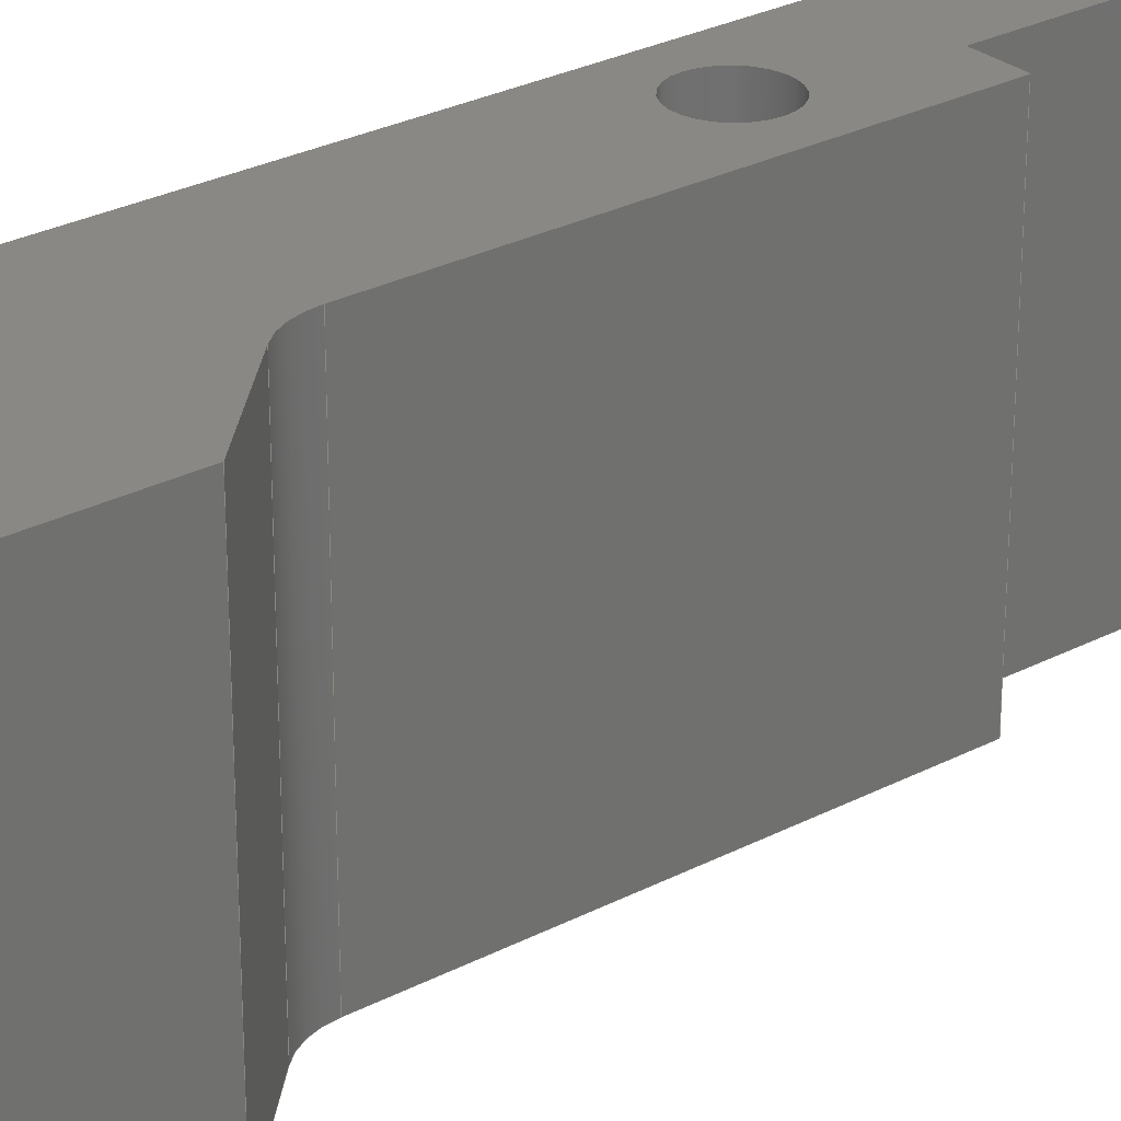
<metadata>
{"format":"iges","ext":"iges","renderer":"f3d","projection":"perspective","resolution":1024,"background":"white","views":[{"elev":27.6,"azim":51.2,"up":"+Z"}]}
</metadata>
<code>

,,31HOpen CASCADE IGES processor 7.5,13HFilename.iges,
16HOpen CASCADE 7.5,31HOpen CASCADE IGES processor 7.5,32,308,15,308,15,
,1,2,2HMM,1,0.01,15H2.022e+07,1e-07,19.55,,,11,0,
15H2.022e+07,;
     402       1       0       0       0       0       0       000000000
     402       0       0       1       1                               0
     186       2       0       0       0       0       0       000020000
     186       0       0       1       0                               0
     514       3       0       0       0       0       0       000010000
     514       0       0       2       1                               0
     510       5       0       0       0       0       0       000010000
     510       0       0       1       1                               0
     190       6       0       0       0       0       0       000010000
     190       0       0       1       1                               0
     116       7       0       0       0       0       0       000010400
     116       0       0       1       0                               0
     123       8       0       0       0       0       0       000010200
     123       0       0       1       0                               0
     123       9       0       0       0       0       0       000010200
     123       0       0       1       0                               0
     508      10       0       0       0       0       0       000010000
     508       0       0       3       1                               0
     504      13       0       0       0       0       0       000010001
     504       0       0      13       1                               0
     110      26       0       0       0       0       0       000010000
     110       0       0       1       0                               0
     502      27       0       0       0       0       0       000010000
     502       0       0      10       1                               0
     100      37       0       0       0       0      27       000010000
     100       0       0       1       0                               0
     124      38       0       0       0       0       0       000000000
     124       0       0       1       0                               0
     110      39       0       0       0       0       0       000010000
     110       0       0       1       0                               0
     110      40       0       0       0       0       0       000010000
     110       0       0       1       0                               0
     110      41       0       0       0       0       0       000010000
     110       0       0       1       0                               0
     110      42       0       0       0       0       0       000010000
     110       0       0       1       0                               0
     110      43       0       0       0       0       0       000010000
     110       0       0       1       0                               0
     110      44       0       0       0       0       0       000010000
     110       0       0       1       0                               0
     110      45       0       0       0       0       0       000010000
     110       0       0       1       0                               0
     110      46       0       0       0       0       0       000010000
     110       0       0       1       0                               0
     110      47       0       0       0       0       0       000010000
     110       0       0       1       0                               0
     110      48       0       0       0       0       0       000010000
     110       0       0       1       0                               0
     110      49       0       0       0       0       0       000010000
     110       0       0       1       0                               0
     110      50       0       0       0       0       0       000010000
     110       0       0       1       0                               0
     110      51       0       0       0       0       0       000010000
     110       0       0       1       0                               0
     100      52       0       0       0       0      57       000010000
     100       0       0       1       0                               0
     124      53       0       0       0       0       0       000000000
     124       0       0       1       0                               0
     110      54       0       0       0       0       0       000010000
     110       0       0       1       0                               0
     110      55       0       0       0       0       0       000010000
     110       0       0       1       0                               0
     110      56       0       0       0       0       0       000010000
     110       0       0       1       0                               0
     100      57       0       0       0       0      67       000010000
     100       0       0       1       0                               0
     124      58       0       0       0       0       0       000000000
     124       0       0       1       0                               0
     110      59       0       0       0       0       0       000010000
     110       0       0       1       0                               0
     110      60       0       0       0       0       0       000010000
     110       0       0       1       0                               0
     110      61       0       0       0       0       0       000010000
     110       0       0       1       0                               0
     100      62       0       0       0       0      77       000010000
     100       0       0       1       0                               0
     124      63       0       0       0       0       0       000000000
     124       0       0       1       0                               0
     110      64       0       0       0       0       0       000010000
     110       0       0       1       0                               0
     110      65       0       0       0       0       0       000010000
     110       0       0       1       0                               0
     110      66       0       0       0       0       0       000010000
     110       0       0       1       0                               0
     110      67       0       0       0       0       0       000010000
     110       0       0       1       0                               0
     110      68       0       0       0       0       0       000010000
     110       0       0       1       0                               0
     110      69       0       0       0       0       0       000010000
     110       0       0       1       0                               0
     110      70       0       0       0       0       0       000010000
     110       0       0       1       0                               0
     110      71       0       0       0       0       0       000010000
     110       0       0       1       0                               0
     110      72       0       0       0       0       0       000010000
     110       0       0       1       0                               0
     110      73       0       0       0       0       0       000010000
     110       0       0       1       0                               0
     110      74       0       0       0       0       0       000010000
     110       0       0       1       0                               0
     110      75       0       0       0       0       0       000010000
     110       0       0       1       0                               0
     100      76       0       0       0       0     105       000010000
     100       0       0       1       0                               0
     124      77       0       0       0       0       0       000000000
     124       0       0       1       0                               0
     110      78       0       0       0       0       0       000010000
     110       0       0       1       0                               0
     110      79       0       0       0       0       0       000010000
     110       0       0       1       0                               0
     110      80       0       0       0       0       0       000010000
     110       0       0       1       0                               0
     110      81       0       0       0       0       0       000010000
     110       0       0       1       0                               0
     110      82       0       0       0       0       0       000010000
     110       0       0       1       0                               0
     110      83       0       0       0       0       0       000010000
     110       0       0       1       0                               0
     110      84       0       0       0       0       0       000010000
     110       0       0       1       0                               0
     110      85       0       0       0       0       0       000010000
     110       0       0       1       0                               0
     110      86       0       0       0       0       0       000010000
     110       0       0       1       0                               0
     110      87       0       0       0       0       0       000010000
     110       0       0       1       0                               0
     110      88       0       0       0       0       0       000010000
     110       0       0       1       0                               0
     110      89       0       0       0       0       0       000010000
     110       0       0       1       0                               0
     100      90       0       0       0       0     133       000010000
     100       0       0       1       0                               0
     124      91       0       0       0       0       0       000000000
     124       0       0       1       0                               0
     110      92       0       0       0       0       0       000010000
     110       0       0       1       0                               0
     508      93       0       0       0       0       0       000010000
     508       0       0       1       1                               0
     510      94       0       0       0       0       0       000010000
     510       0       0       1       1                               0
     190      95       0       0       0       0       0       000010000
     190       0       0       1       1                               0
     116      96       0       0       0       0       0       000010400
     116       0       0       1       0                               0
     123      97       0       0       0       0       0       000010200
     123       0       0       1       0                               0
     123      98       0       0       0       0       0       000010200
     123       0       0       1       0                               0
     508      99       0       0       0       0       0       000010000
     508       0       0       1       1                               0
     510     100       0       0       0       0       0       000010000
     510       0       0       1       1                               0
     192     101       0       0       0       0       0       000010000
     192       0       0       1       1                               0
     116     102       0       0       0       0       0       000010400
     116       0       0       1       0                               0
     123     103       0       0       0       0       0       000010200
     123       0       0       1       0                               0
     123     104       0       0       0       0       0       000010200
     123       0       0       1       0                               0
     508     105       0       0       0       0       0       000010000
     508       0       0       2       1                               0
     110     107       0       0       0       0       0       000010000
     110       0       0       1       0                               0
     110     108       0       0       0       0       0       000010000
     110       0       0       1       0                               0
     110     109       0       0       0       0       0       000010000
     110       0       0       1       0                               0
     110     110       0       0       0       0       0       000010000
     110       0       0       1       0                               0
     510     111       0       0       0       0       0       000010000
     510       0       0       1       1                               0
     190     112       0       0       0       0       0       000010000
     190       0       0       1       1                               0
     116     113       0       0       0       0       0       000010400
     116       0       0       1       0                               0
     123     114       0       0       0       0       0       000010200
     123       0       0       1       0                               0
     123     115       0       0       0       0       0       000010200
     123       0       0       1       0                               0
     508     116       0       0       0       0       0       000010000
     508       0       0       1       1                               0
     508     117       0       0       0       0       0       000010000
     508       0       0       1       1                               0
     510     118       0       0       0       0       0       000010000
     510       0       0       1       1                               0
     190     119       0       0       0       0       0       000010000
     190       0       0       1       1                               0
     116     120       0       0       0       0       0       000010400
     116       0       0       1       0                               0
     123     121       0       0       0       0       0       000010200
     123       0       0       1       0                               0
     123     122       0       0       0       0       0       000010200
     123       0       0       1       0                               0
     508     123       0       0       0       0       0       000010000
     508       0       0       1       1                               0
     510     124       0       0       0       0       0       000010000
     510       0       0       1       1                               0
     190     125       0       0       0       0       0       000010000
     190       0       0       1       1                               0
     116     126       0       0       0       0       0       000010400
     116       0       0       1       0                               0
     123     127       0       0       0       0       0       000010200
     123       0       0       1       0                               0
     123     128       0       0       0       0       0       000010200
     123       0       0       1       0                               0
     508     129       0       0       0       0       0       000010000
     508       0       0       1       1                               0
     510     130       0       0       0       0       0       000010000
     510       0       0       1       1                               0
     190     131       0       0       0       0       0       000010000
     190       0       0       1       1                               0
     116     132       0       0       0       0       0       000010400
     116       0       0       1       0                               0
     123     133       0       0       0       0       0       000010200
     123       0       0       1       0                               0
     123     134       0       0       0       0       0       000010200
     123       0       0       1       0                               0
     508     135       0       0       0       0       0       000010000
     508       0       0       1       1                               0
     510     136       0       0       0       0       0       000010000
     510       0       0       1       1                               0
     190     137       0       0       0       0       0       000010000
     190       0       0       1       1                               0
     116     138       0       0       0       0       0       000010400
     116       0       0       1       0                               0
     123     139       0       0       0       0       0       000010200
     123       0       0       1       0                               0
     123     140       0       0       0       0       0       000010200
     123       0       0       1       0                               0
     508     141       0       0       0       0       0       000010000
     508       0       0       1       1                               0
     510     142       0       0       0       0       0       000010000
     510       0       0       1       1                               0
     190     143       0       0       0       0       0       000010000
     190       0       0       1       1                               0
     116     144       0       0       0       0       0       000010400
     116       0       0       1       0                               0
     123     145       0       0       0       0       0       000010200
     123       0       0       1       0                               0
     123     146       0       0       0       0       0       000010200
     123       0       0       1       0                               0
     508     147       0       0       0       0       0       000010000
     508       0       0       1       1                               0
     510     148       0       0       0       0       0       000010000
     510       0       0       1       1                               0
     190     149       0       0       0       0       0       000010000
     190       0       0       1       1                               0
     116     150       0       0       0       0       0       000010400
     116       0       0       1       0                               0
     123     151       0       0       0       0       0       000010200
     123       0       0       1       0                               0
     123     152       0       0       0       0       0       000010200
     123       0       0       1       0                               0
     508     153       0       0       0       0       0       000010000
     508       0       0       1       1                               0
     508     154       0       0       0       0       0       000010000
     508       0       0       1       1                               0
     510     155       0       0       0       0       0       000010000
     510       0       0       1       1                               0
     190     156       0       0       0       0       0       000010000
     190       0       0       1       1                               0
     116     157       0       0       0       0       0       000010400
     116       0       0       1       0                               0
     123     158       0       0       0       0       0       000010200
     123       0       0       1       0                               0
     123     159       0       0       0       0       0       000010200
     123       0       0       1       0                               0
     508     160       0       0       0       0       0       000010000
     508       0       0       1       1                               0
     510     161       0       0       0       0       0       000010000
     510       0       0       1       1                               0
     190     162       0       0       0       0       0       000010000
     190       0       0       1       1                               0
     116     163       0       0       0       0       0       000010400
     116       0       0       1       0                               0
     123     164       0       0       0       0       0       000010200
     123       0       0       1       0                               0
     123     165       0       0       0       0       0       000010200
     123       0       0       1       0                               0
     508     166       0       0       0       0       0       000010000
     508       0       0       1       1                               0
     510     167       0       0       0       0       0       000010000
     510       0       0       1       1                               0
     190     168       0       0       0       0       0       000010000
     190       0       0       1       1                               0
     116     169       0       0       0       0       0       000010400
     116       0       0       1       0                               0
     123     170       0       0       0       0       0       000010200
     123       0       0       1       0                               0
     123     171       0       0       0       0       0       000010200
     123       0       0       1       0                               0
     508     172       0       0       0       0       0       000010000
     508       0       0       1       1                               0
     510     173       0       0       0       0       0       000010000
     510       0       0       1       1                               0
     190     174       0       0       0       0       0       000010000
     190       0       0       1       1                               0
     116     175       0       0       0       0       0       000010400
     116       0       0       1       0                               0
     123     176       0       0       0       0       0       000010200
     123       0       0       1       0                               0
     123     177       0       0       0       0       0       000010200
     123       0       0       1       0                               0
     508     178       0       0       0       0       0       000010000
     508       0       0       1       1                               0
     510     179       0       0       0       0       0       000010000
     510       0       0       1       1                               0
     190     180       0       0       0       0       0       000010000
     190       0       0       1       1                               0
     116     181       0       0       0       0       0       000010400
     116       0       0       1       0                               0
     123     182       0       0       0       0       0       000010200
     123       0       0       1       0                               0
     123     183       0       0       0       0       0       000010200
     123       0       0       1       0                               0
     508     184       0       0       0       0       0       000010000
     508       0       0       1       1                               0
     510     185       0       0       0       0       0       000010000
     510       0       0       1       1                               0
     190     186       0       0       0       0       0       000010000
     190       0       0       1       1                               0
     116     187       0       0       0       0       0       000010400
     116       0       0       1       0                               0
     123     188       0       0       0       0       0       000010200
     123       0       0       1       0                               0
     123     189       0       0       0       0       0       000010200
     123       0       0       1       0                               0
     508     190       0       0       0       0       0       000010000
     508       0       0       1       1                               0
     510     191       0       0       0       0       0       000010000
     510       0       0       1       1                               0
     192     192       0       0       0       0       0       000010000
     192       0       0       1       1                               0
     116     193       0       0       0       0       0       000010400
     116       0       0       1       0                               0
     123     194       0       0       0       0       0       000010200
     123       0       0       1       0                               0
     123     195       0       0       0       0       0       000010200
     123       0       0       1       0                               0
     508     196       0       0       0       0       0       000010000
     508       0       0       2       1                               0
     110     198       0       0       0       0       0       000010000
     110       0       0       1       0                               0
     110     199       0       0       0       0       0       000010000
     110       0       0       1       0                               0
     110     200       0       0       0       0       0       000010000
     110       0       0       1       0                               0
     110     201       0       0       0       0       0       000010000
     110       0       0       1       0                               0
     510     202       0       0       0       0       0       000010000
     510       0       0       1       1                               0
     190     203       0       0       0       0       0       000010000
     190       0       0       1       1                               0
     116     204       0       0       0       0       0       000010400
     116       0       0       1       0                               0
     123     205       0       0       0       0       0       000010200
     123       0       0       1       0                               0
     123     206       0       0       0       0       0       000010200
     123       0       0       1       0                               0
     508     207       0       0       0       0       0       000010000
     508       0       0       3       1                               0
     508     210       0       0       0       0       0       000010000
     508       0       0       1       1                               0
     510     211       0       0       0       0       0       000010000
     510       0       0       1       1                               0
     192     212       0       0       0       0       0       000010000
     192       0       0       1       1                               0
     116     213       0       0       0       0       0       000010400
     116       0       0       1       0                               0
     123     214       0       0       0       0       0       000010200
     123       0       0       1       0                               0
     123     215       0       0       0       0       0       000010200
     123       0       0       1       0                               0
     508     216       0       0       0       0       0       000010000
     508       0       0       2       1                               0
     110     218       0       0       0       0       0       000010000
     110       0       0       1       0                               0
     110     219       0       0       0       0       0       000010000
     110       0       0       1       0                               0
     110     220       0       0       0       0       0       000010000
     110       0       0       1       0                               0
     110     221       0       0       0       0       0       000010000
     110       0       0       1       0                               0
402,1,3;                                                         0000001
186,5,1,0;                                                       0000003
514,19,7,0,139,0,151,0,171,0,185,1,197,0,209,1,221,0,233,1,245,  0000005
0,259,1,271,0,283,1,295,0,307,1,319,0,331,0,351,1,365,0;         0000005
510,9,2,1,17,137;                                                0000007
190,11,13,15;                                                    0000009
116,0.4414,0.6105,13.5,0;                              0000011
123,0,0,1;                                                    0000013
123,1,0,0;                                                    0000015
508,15,0,19,1,1,0,0,19,2,1,0,0,19,3,0,0,0,19,4,0,0,0,19,5,0,0,0, 0000017
19,6,0,0,0,19,7,0,0,0,19,8,0,0,0,19,9,1,0,0,19,10,1,0,0,19,11,1, 0000017
0,0,19,12,1,0,0,19,13,1,0,0,19,14,1,0,0,19,15,1,0;               0000017
504,51,21,23,1,23,2,25,23,2,23,3,29,23,4,23,3,31,23,5,23,4,33,   0000019
23,6,23,5,35,23,7,23,6,37,23,8,23,7,39,23,9,23,8,41,23,9,23,10,  0000019
43,23,10,23,11,45,23,11,23,12,47,23,12,23,13,49,23,13,23,14,51,  0000019
23,14,23,15,53,23,15,23,1,55,23,16,23,16,59,23,1,23,17,61,23,17, 0000019
23,18,63,23,2,23,18,65,23,18,23,19,69,23,3,23,19,71,23,15,23,20, 0000019
73,23,20,23,17,75,23,21,23,21,79,23,4,23,22,81,23,22,23,19,83,   0000019
23,14,23,23,85,23,23,23,20,87,23,5,23,24,89,23,24,23,22,91,23,   0000019
13,23,25,93,23,25,23,23,95,23,6,23,26,97,23,26,23,24,99,23,12,   0000019
23,27,101,23,27,23,25,103,23,28,23,28,107,23,7,23,29,109,23,29,  0000019
23,26,111,23,11,23,30,113,23,30,23,27,115,23,8,23,31,117,23,31,  0000019
23,29,119,23,10,23,32,121,23,32,23,30,123,23,9,23,33,125,23,33,  0000019
23,31,127,23,33,23,32,129,23,16,23,34,131,23,34,23,34,135,23,28, 0000019
23,21;                                                           0000019
110,2.75,-4,13.5,1.443,-2.693,13.5;                 0000021
502,34,2.75,-4,13.5,1.443,-2.693,13.5,1.15,         0000023
-1.986,13.5,1.15,4.9,13.5,0.4,4.9,13.5,0.4,7.15,13.5,1.15, 0000023
7.15,13.5,1.15,9.9,13.5,-1.348e-18,9.9,13.5,-1.15,9.9,     0000023
13.5,-1.15,-4.9,13.5,1.1,-4.9,13.5,1.1,-9,13.5,1.5,-9,13.5,    0000023
2.75,-7.75,13.5,0.6,2.81,13.5,2.75,-4,19.5,1.443,         0000023
-2.693,19.5,1.15,-1.986,19.5,2.75,-7.75,19.5,2.75,   0000023
-7.4,16.5,1.15,4.9,19.5,1.5,-9,19.5,0.4,4.9,19.5,1.1,-9,19.5,  0000023
0.4,7.15,19.5,1.1,-4.9,19.5,1.1,-7.4,16.5,1.15,7.15,19.5,-1.15,  0000023
-4.9,19.5,1.15,9.9,19.5,-1.15,9.9,19.5,-1.348e-18,9.9,     0000023
19.5,0.6,2.81,19.5;                                              0000023
100,0,0,0,0.7071,0.7071,0,1;                      0000025
124,0,-1,0,2.15,-1,0,0,-1.986,0,0,-1,13.5;        0000027
110,1.15,4.9,13.5,1.15,-1.986,13.5;                        0000029
110,0.4,4.9,13.5,1.15,4.9,13.5;                                  0000031
110,0.4,7.15,13.5,0.4,4.9,13.5;                                  0000033
110,1.15,7.15,13.5,0.4,7.15,13.5;                                0000035
110,1.15,9.9,13.5,1.15,7.15,13.5;                                0000037
110,-1.348e-18,9.9,13.5,1.15,9.9,13.5;                     0000039
110,-1.348e-18,9.9,13.5,-1.15,9.9,13.5;                    0000041
110,-1.15,9.9,13.5,-1.15,-4.9,13.5;                              0000043
110,-1.15,-4.9,13.5,1.1,-4.9,13.5;                               0000045
110,1.1,-4.9,13.5,1.1,-9,13.5;                                  0000047
110,1.1,-9,13.5,1.5,-9,13.5;                                   0000049
110,1.5,-9,13.5,2.75,-7.75,13.5;                                0000051
110,2.75,-7.75,13.5,2.75,-4,13.5;                               0000053
100,0,0,0,0.6,0,0.6,0;                                      0000055
124,1,0,0,0,0,1,0,2.81,0,0,1,13.5;                     0000057
110,2.75,-4,13.5,2.75,-4,19.5;                                 0000059
110,2.75,-4,19.5,1.443,-2.693,19.5;                 0000061
110,1.443,-2.693,13.5,1.443,-2.693,19.5; 0000063
100,0,0,0,0.7071,0.7071,0,1;                      0000065
124,0,-1,0,2.15,-1,0,0,-1.986,0,0,-1,19.5;        0000067
110,1.15,-1.986,13.5,1.15,-1.986,19.5;               0000069
110,2.75,-7.75,13.5,2.75,-7.75,19.5;                             0000071
110,2.75,-7.75,19.5,2.75,-4,19.5;                               0000073
100,0,0,0,0.4,0,0.4,0;                                      0000075
124,0,0,-1,2.75,-1,0,0,-7,0,1,0,16.5;                  0000077
110,1.15,4.9,13.5,1.15,4.9,19.5;                                 0000079
110,1.15,4.9,19.5,1.15,-1.986,19.5;                        0000081
110,1.5,-9,13.5,1.5,-9,19.5;                                   0000083
110,1.5,-9,19.5,2.75,-7.75,19.5;                                0000085
110,0.4,4.9,13.5,0.4,4.9,19.5;                                   0000087
110,0.4,4.9,19.5,1.15,4.9,19.5;                                  0000089
110,1.1,-9,13.5,1.1,-9,19.5;                                   0000091
110,1.1,-9,19.5,1.5,-9,19.5;                                   0000093
110,0.4,7.15,13.5,0.4,7.15,19.5;                                 0000095
110,0.4,7.15,19.5,0.4,4.9,19.5;                                  0000097
110,1.1,-4.9,13.5,1.1,-4.9,19.5;                                 0000099
110,1.1,-4.9,19.5,1.1,-9,19.5;                                  0000101
100,0,0,0,0.4,0,0.4,0;                                      0000103
124,0,0,-1,1.1,-1,0,0,-7,0,1,0,16.5;                   0000105
110,1.15,7.15,13.5,1.15,7.15,19.5;                               0000107
110,1.15,7.15,19.5,0.4,7.15,19.5;                                0000109
110,-1.15,-4.9,13.5,-1.15,-4.9,19.5;                             0000111
110,-1.15,-4.9,19.5,1.1,-4.9,19.5;                               0000113
110,1.15,9.9,13.5,1.15,9.9,19.5;                                 0000115
110,1.15,9.9,19.5,1.15,7.15,19.5;                                0000117
110,-1.15,9.9,13.5,-1.15,9.9,19.5;                               0000119
110,-1.15,9.9,19.5,-1.15,-4.9,19.5;                              0000121
110,-1.348e-18,9.9,13.5,-1.348e-18,9.9,19.5;         0000123
110,-1.348e-18,9.9,19.5,1.15,9.9,19.5;                     0000125
110,-1.348e-18,9.9,19.5,-1.15,9.9,19.5;                    0000127
110,0.6,2.81,13.5,0.6,2.81,19.5;                                 0000129
100,0,0,0,0.6,0,0.6,0;                                      0000131
124,1,0,0,0,0,1,0,2.81,0,0,1,19.5;                     0000133
110,1.1,-7.4,16.5,2.75,-7.4,16.5;                                0000135
508,1,0,19,16,0,0;                                               0000137
510,141,1,1,149;                                                 0000139
190,143,145,147;                                                 0000141
116,2.75,-4,13.5,0;                                             0000143
123,-0.7071,-0.7071,0;                                0000145
123,-0.7071,0.7071,0;                                 0000147
508,4,0,19,1,0,0,0,19,17,1,0,0,19,18,1,0,0,19,19,0,0;            0000149
510,153,1,1,161;                                                 0000151
192,155,157,1,159;                                              0000153
116,2.15,-1.986,13.5,0;                                    0000155
123,0,0,1;                                                    0000157
123,-0.7071,-0.7071,0;                                0000159
508,4,0,19,2,0,1,0,163,0,19,19,1,1,0,165,0,19,20,1,1,0,167,0,19, 0000161
21,0,1,0,169;                                                    0000161
110,-45,0,0,0,0,0;                                         0000163
110,0,0,0,0,6,0;                                           0000165
110,0,6,0,-45,6,0;                                         0000167
110,-45,6,0,-45,0,0;                                       0000169
510,173,2,1,181,183;                                             0000171
190,175,177,179;                                                 0000173
116,2.75,-7.75,13.5,0;                                           0000175
123,-1,0,0;                                                   0000177
123,0,1,0;                                                    0000179
508,4,0,19,22,1,0,0,19,23,1,0,0,19,17,0,0,0,19,15,0,0;           0000181
508,1,0,19,24,0,0;                                               0000183
510,187,1,1,195;                                                 0000185
190,189,191,193;                                                 0000187
116,1.15,4.9,13.5,0;                                             0000189
123,1,0,0;                                                    0000191
123,0,-1,0;                                                   0000193
508,4,0,19,3,0,0,0,19,25,1,0,0,19,26,1,0,0,19,21,0,0;            0000195
510,199,1,1,207;                                                 0000197
190,201,203,205;                                                 0000199
116,1.5,-9,13.5,0;                                              0000201
123,-0.7071,0.7071,0;                                 0000203
123,0.7071,0.7071,0;                                  0000205
508,4,0,19,27,1,0,0,19,28,1,0,0,19,22,0,0,0,19,14,0,0;           0000207
510,211,1,1,219;                                                 0000209
190,213,215,217;                                                 0000211
116,0.4,4.9,13.5,0;                                              0000213
123,0,1,0;                                                    0000215
123,1,0,0;                                                    0000217
508,4,0,19,29,1,0,0,19,30,1,0,0,19,25,0,0,0,19,4,0,0;            0000219
510,223,1,1,231;                                                 0000221
190,225,227,229;                                                 0000223
116,1.1,-9,13.5,0;                                              0000225
123,0,1,0;                                                    0000227
123,1,0,0;                                                    0000229
508,4,0,19,31,1,0,0,19,32,1,0,0,19,27,0,0,0,19,13,0,0;           0000231
510,235,1,1,243;                                                 0000233
190,237,239,241;                                                 0000235
116,0.4,7.15,13.5,0;                                             0000237
123,1,0,0;                                                    0000239
123,0,-1,0;                                                   0000241
508,4,0,19,33,1,0,0,19,34,1,0,0,19,29,0,0,0,19,5,0,0;            0000243
510,247,2,1,255,257;                                             0000245
190,249,251,253;                                                 0000247
116,1.1,-4.9,13.5,0;                                             0000249
123,1,0,0;                                                    0000251
123,0,-1,0;                                                   0000253
508,4,0,19,35,1,0,0,19,36,1,0,0,19,31,0,0,0,19,12,0,0;           0000255
508,1,0,19,37,1,0;                                               0000257
510,261,1,1,269;                                                 0000259
190,263,265,267;                                                 0000261
116,1.15,7.15,13.5,0;                                            0000263
123,0,-1,0;                                                   0000265
123,-1,0,0;                                                   0000267
508,4,0,19,38,1,0,0,19,39,1,0,0,19,33,0,0,0,19,6,0,0;            0000269
510,273,1,1,281;                                                 0000271
190,275,277,279;                                                 0000273
116,-1.15,-4.9,13.5,0;                                           0000275
123,0,1,0;                                                    0000277
123,1,0,0;                                                    0000279
508,4,0,19,40,1,0,0,19,41,1,0,0,19,35,0,0,0,19,11,0,0;           0000281
510,285,1,1,293;                                                 0000283
190,287,289,291;                                                 0000285
116,1.15,9.9,13.5,0;                                             0000287
123,1,0,0;                                                    0000289
123,0,-1,0;                                                   0000291
508,4,0,19,42,1,0,0,19,43,1,0,0,19,38,0,0,0,19,7,0,0;            0000293
510,297,1,1,305;                                                 0000295
190,299,301,303;                                                 0000297
116,-1.15,9.9,13.5,0;                                            0000299
123,1,0,0;                                                    0000301
123,0,-1,0;                                                   0000303
508,4,0,19,44,1,0,0,19,45,1,0,0,19,40,0,0,0,19,10,0,0;           0000305
510,309,1,1,317;                                                 0000307
190,311,313,315;                                                 0000309
116,-1.348e-18,9.9,13.5,0;                                 0000311
123,0,1,0;                                                    0000313
123,1,0,0;                                                    0000315
508,4,0,19,46,1,0,0,19,47,1,0,0,19,42,0,0,0,19,8,0,0;            0000317
510,321,1,1,329;                                                 0000319
190,323,325,327;                                                 0000321
116,-1.348e-18,9.9,13.5,0;                                 0000323
123,0,-1,0;                                                   0000325
123,-1,0,0;                                                   0000327
508,4,0,19,46,1,0,0,19,48,1,0,0,19,44,0,0,0,19,9,0,0;            0000329
510,333,1,1,341;                                                 0000331
192,335,337,0.6,339;                                             0000333
116,0,2.81,13.5,0;                                              0000335
123,-0,-0,-1;                                                 0000337
123,1,0,0;                                                    0000339
508,4,0,19,49,0,1,0,343,0,19,16,1,1,0,345,0,19,49,1,1,0,347,0,   0000341
19,50,0,1,0,349;                                                 0000341
110,0,-6,0,0,0,0;                                          0000343
110,0,0,0,-360,0,0;                                        0000345
110,-360,0,0,-360,-6,0;                                    0000347
110,-360,-6,0,0,-6,0;                                      0000349
510,353,2,1,361,363;                                             0000351
190,355,357,359;                                                 0000353
116,0.4414,0.6105,19.5,0;                              0000355
123,0,0,1;                                                    0000357
123,1,0,0;                                                    0000359
508,15,0,19,18,1,0,0,19,20,1,0,0,19,26,0,0,0,19,30,0,0,0,19,34,  0000361
0,0,0,19,39,0,0,0,19,43,0,0,0,19,47,0,0,0,19,48,1,0,0,19,45,1,0, 0000361
0,19,41,1,0,0,19,36,1,0,0,19,32,1,0,0,19,28,1,0,0,19,23,1,0;     0000361
508,1,0,19,50,0,0;                                               0000363
510,367,1,1,375;                                                 0000365
192,369,371,0.4,373;                                             0000367
116,1.1,-7,16.5,0;                                              0000369
123,-1,0,0;                                                   0000371
123,0,-1,0;                                                   0000373
508,4,0,19,37,0,1,0,377,0,19,51,1,1,0,379,0,19,24,1,1,0,381,0,   0000375
19,51,0,1,0,383;                                                 0000375
110,360,0,0,0,0,0;                                         0000377
110,0,0,0,0,-1.65,0;                                        0000379
110,0,-1.65,0,360,-1.65,0;                                   0000381
110,360,-1.65,0,360,0,0;                                    0000383
S      1G      4D    384P    221
</code>
